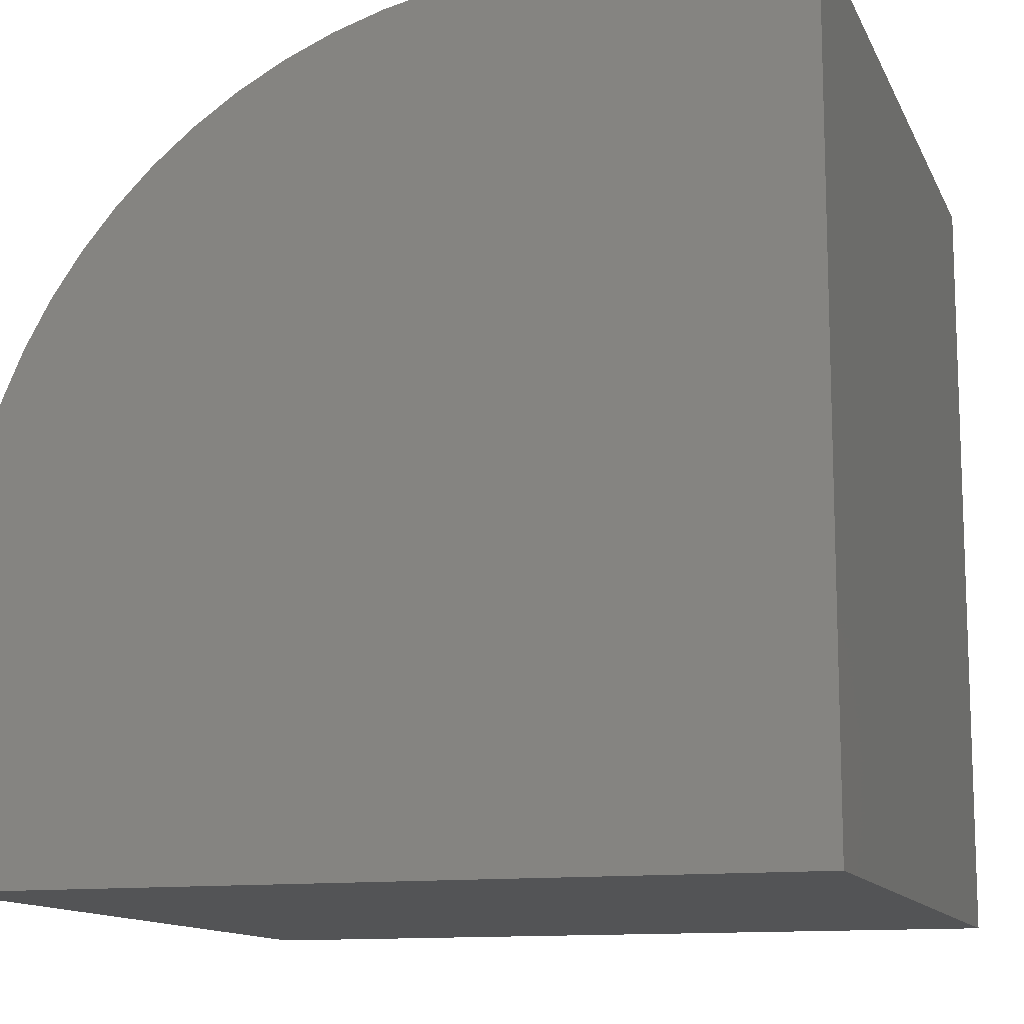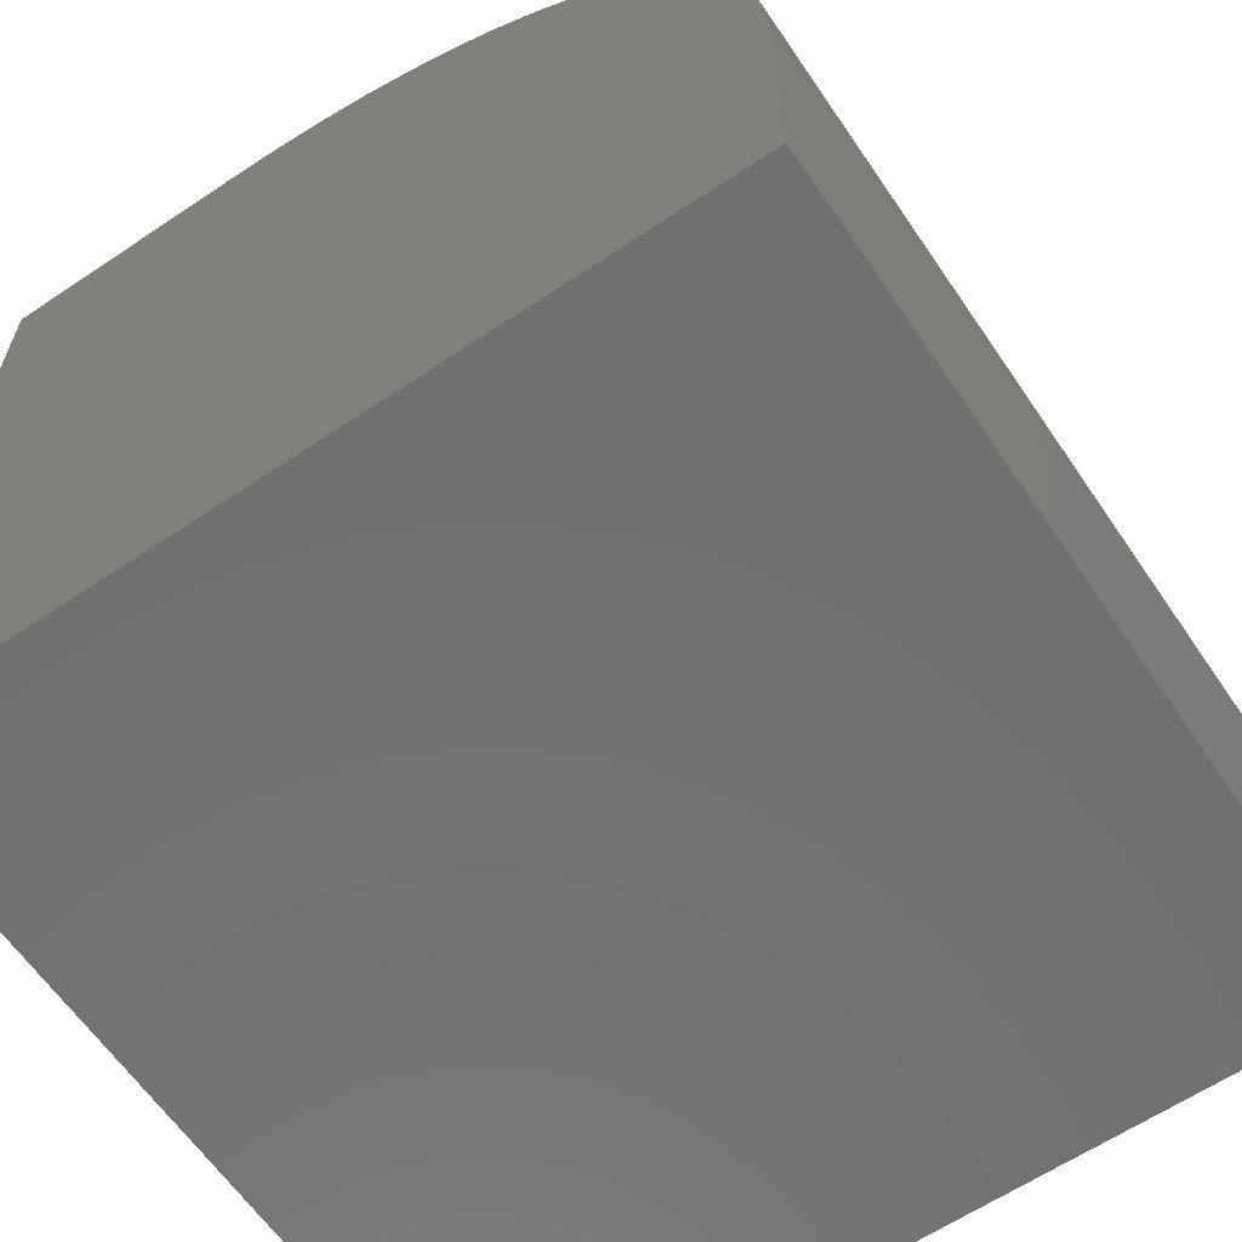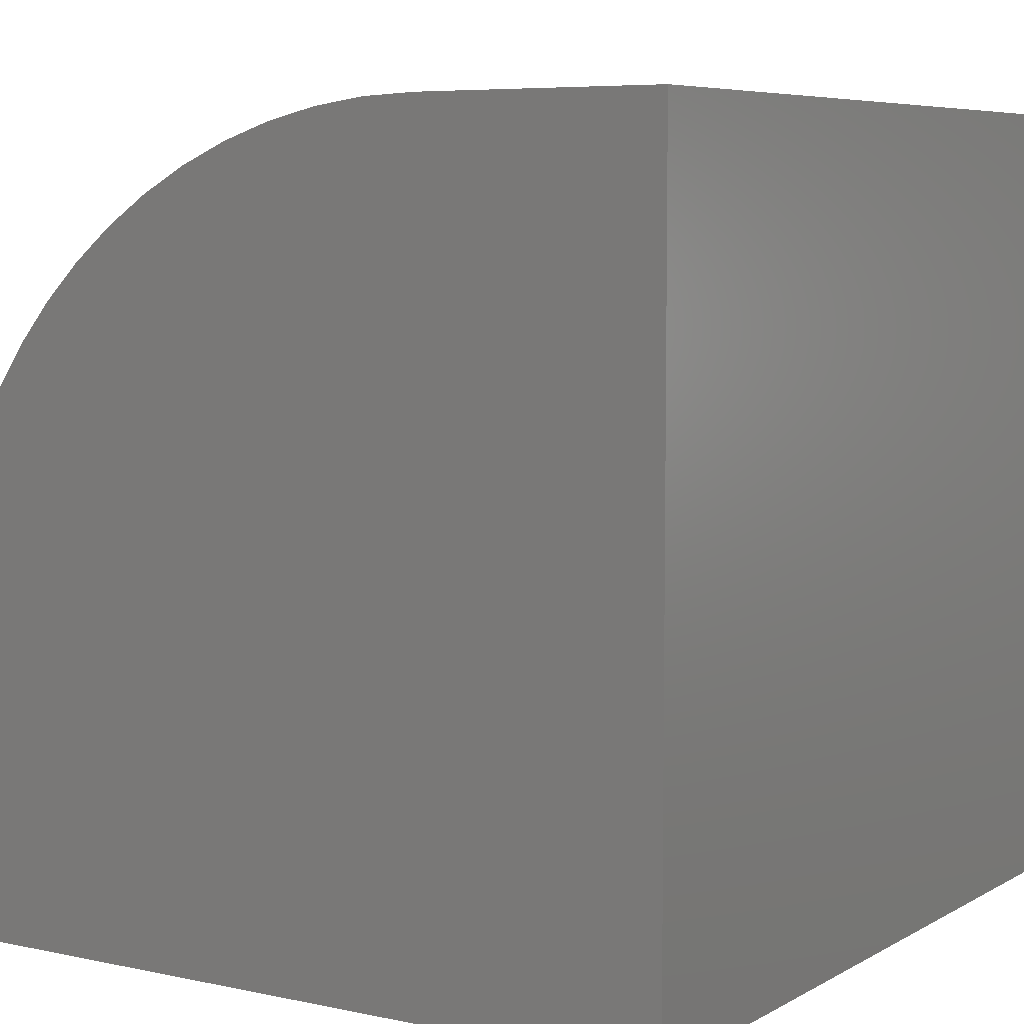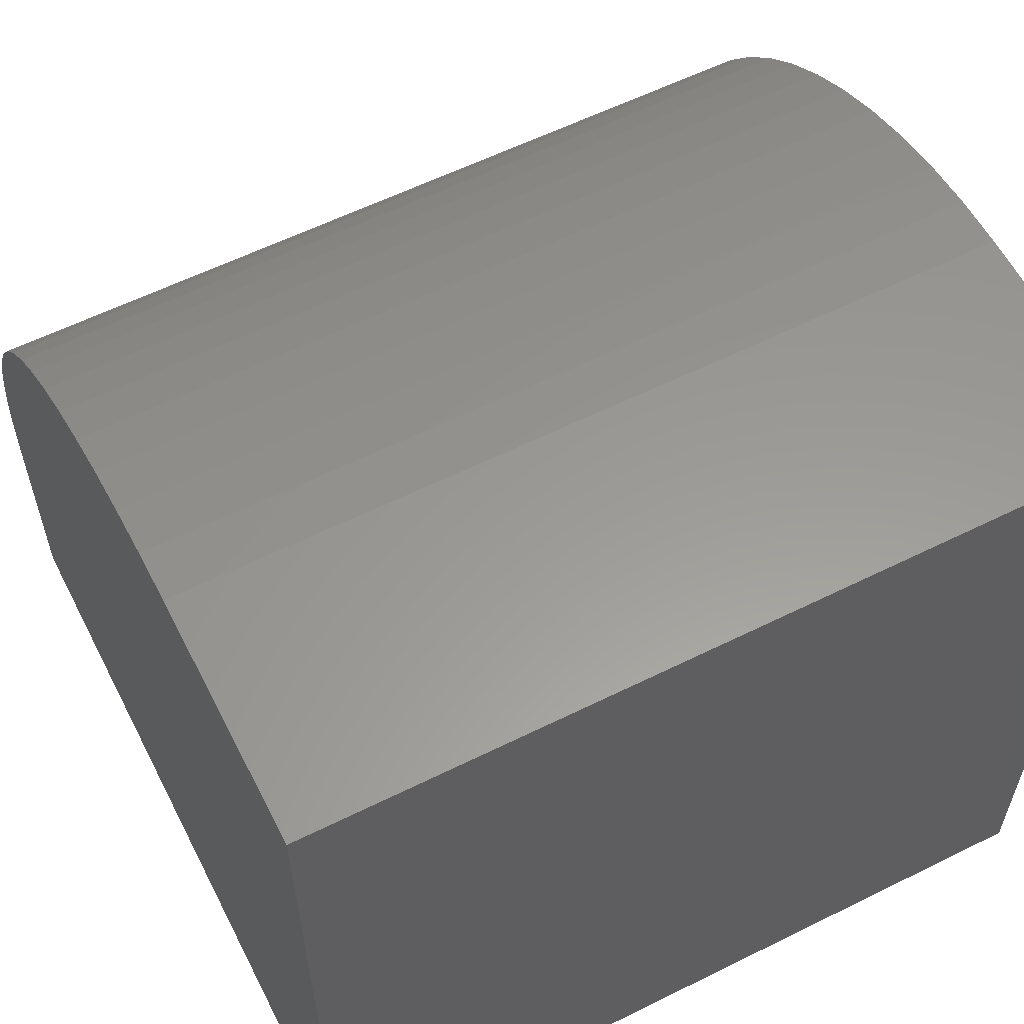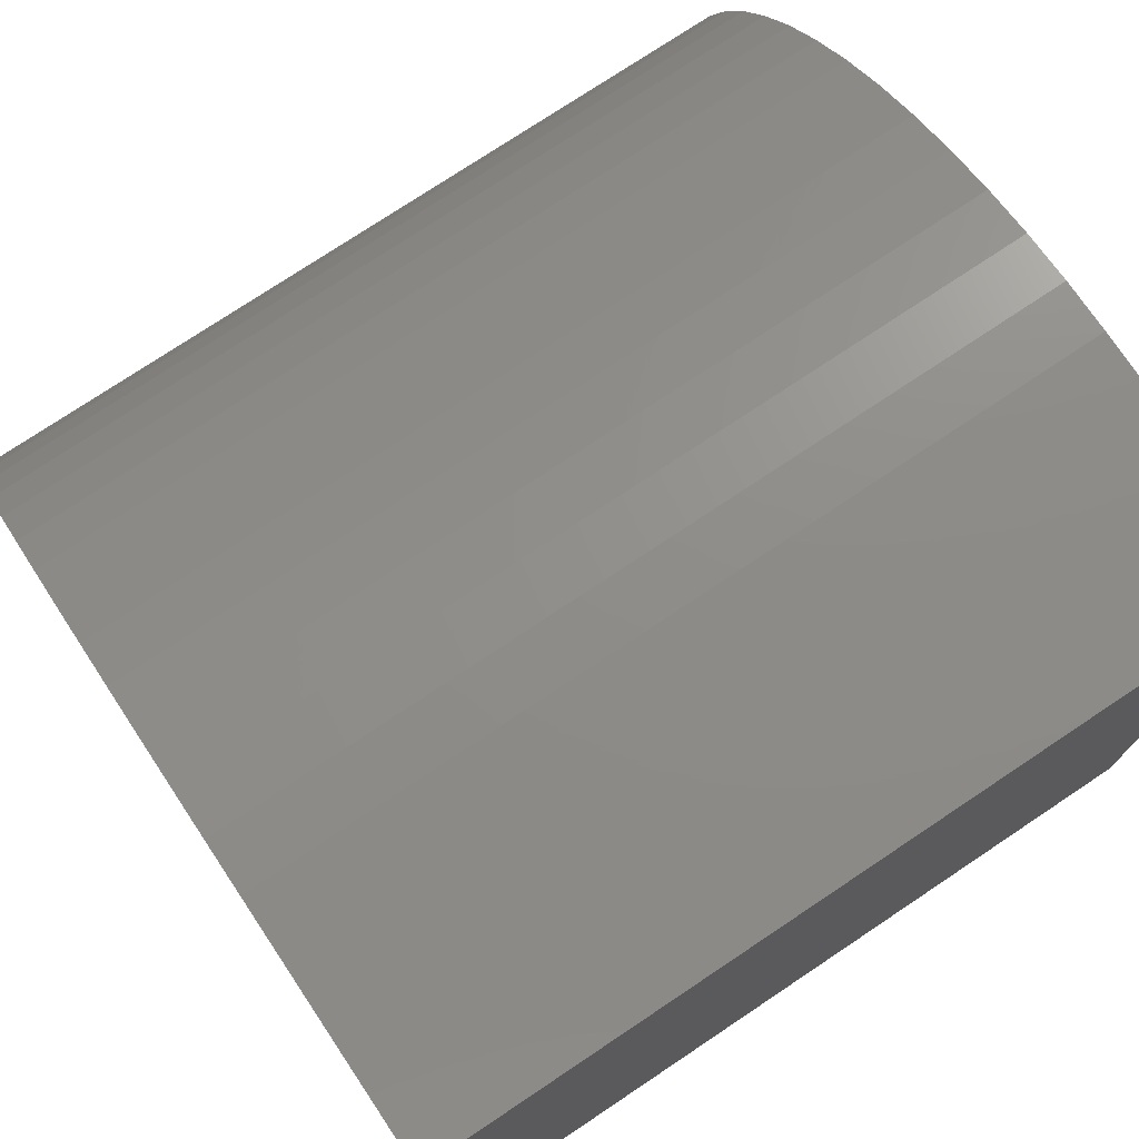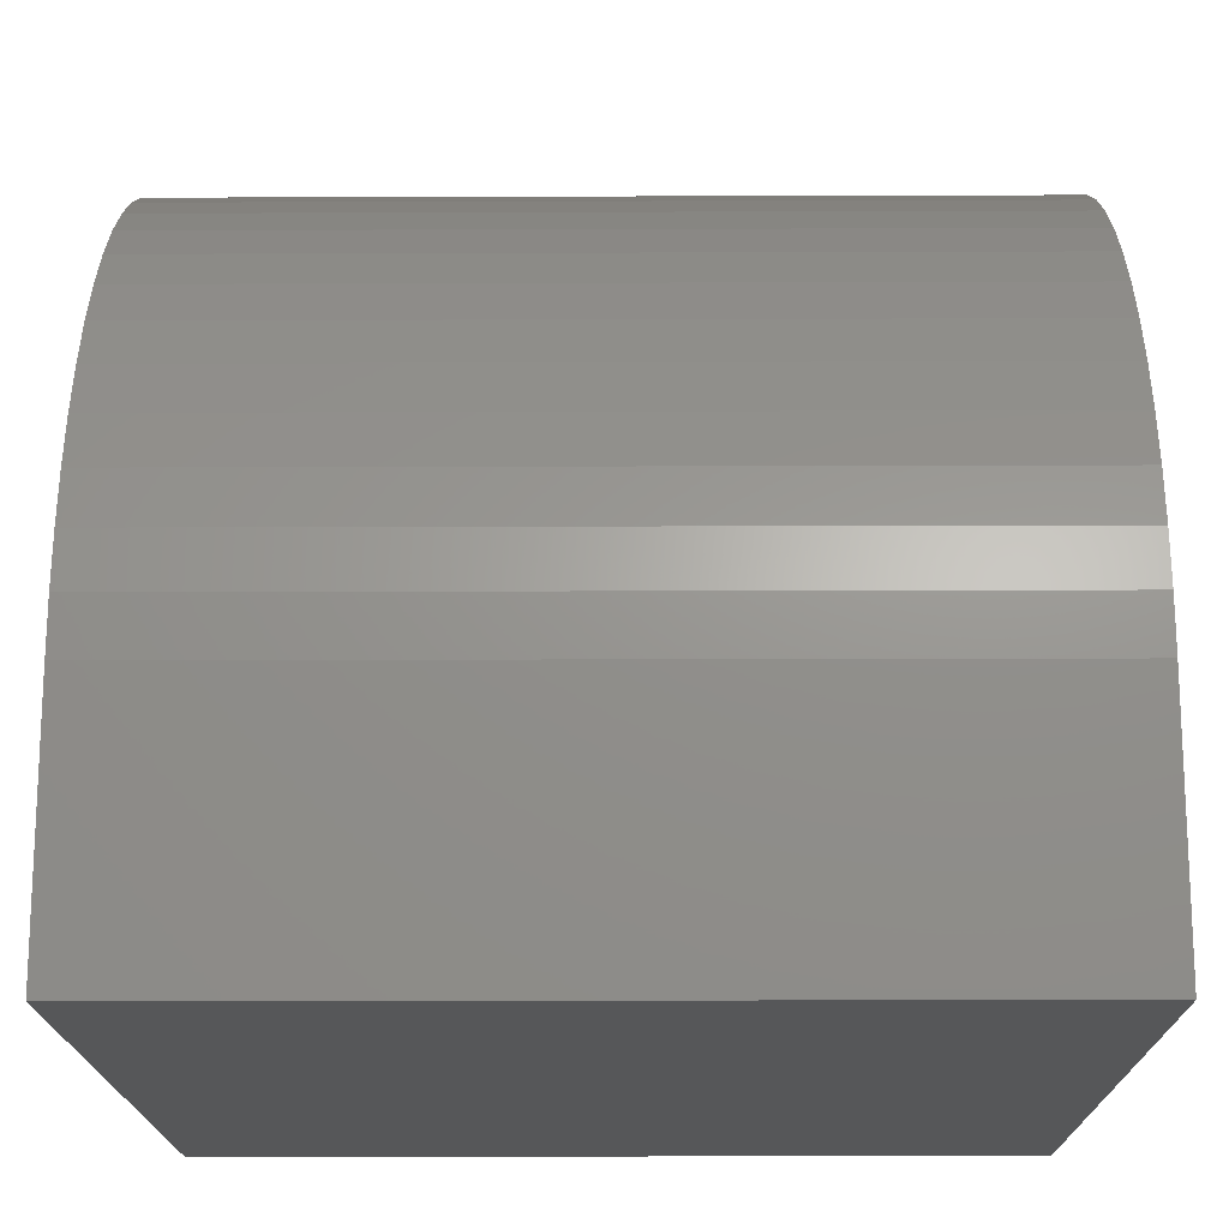
<metadata>
{"format":"stl","ext":"stl","renderer":"f3d","projection":"perspective","resolution":1024,"background":"white","views":[{"elev":-12.3,"azim":-72.7,"up":"+Z"},{"elev":-62.4,"azim":124.2,"up":"+Z"},{"elev":6.4,"azim":122.5,"up":"+Y"},{"elev":59.3,"azim":-27.0,"up":"+Z"},{"elev":75.8,"azim":-33.7,"up":"+Z"},{"elev":-17.2,"azim":-179.6,"up":"+Z"}]}
</metadata>
<code>
# stl→obj: 42 verts, 80 faces
v 0 0 0
v 0 0 10
v 0 3.038 10
v 0 9.881 4.317
v 0 9.97 3.68
v 0 10 3.038
v 0 10 0
v 0 6.703 8.957
v 0 7.233 8.594
v 0 9.27 6.141
v 0 8.957 6.703
v 0 8.594 7.233
v 0 9.53 5.553
v 0 9.734 4.943
v 0 3.68 9.97
v 0 4.317 9.881
v 0 4.943 9.734
v 0 7.728 8.183
v 0 8.183 7.728
v 0 5.553 9.53
v 0 6.141 9.27
v 10 3.038 10
v 10 0 10
v 10 0 0
v 10 10 0
v 10 10 3.038
v 10 9.97 3.68
v 10 9.881 4.317
v 10 9.734 4.943
v 10 9.53 5.553
v 10 9.27 6.141
v 10 8.957 6.703
v 10 4.317 9.881
v 10 3.68 9.97
v 10 8.594 7.233
v 10 8.183 7.728
v 10 7.728 8.183
v 10 7.233 8.594
v 10 6.703 8.957
v 10 6.141 9.27
v 10 5.553 9.53
v 10 4.943 9.734
f 1 2 3
f 4 5 1
f 1 5 6
f 1 6 7
f 8 9 1
f 10 1 11
f 11 1 12
f 10 13 1
f 1 13 14
f 1 14 4
f 3 15 1
f 1 15 16
f 1 16 17
f 9 18 1
f 1 18 19
f 1 19 12
f 17 20 1
f 1 20 21
f 1 21 8
f 3 2 22
f 22 2 23
f 24 25 26
f 26 27 24
f 24 27 28
f 24 28 29
f 29 30 24
f 24 30 31
f 24 31 32
f 33 34 24
f 24 34 22
f 24 22 23
f 32 35 24
f 24 35 36
f 24 36 37
f 37 38 24
f 24 38 39
f 24 39 40
f 40 41 24
f 24 41 42
f 24 42 33
f 7 25 1
f 1 25 24
f 26 25 6
f 6 25 7
f 24 23 1
f 1 23 2
f 3 22 34
f 3 34 15
f 15 34 33
f 15 33 16
f 16 33 42
f 16 42 17
f 17 42 41
f 17 41 20
f 20 41 40
f 20 40 21
f 21 40 39
f 21 39 8
f 8 39 38
f 8 38 9
f 9 38 37
f 9 37 18
f 18 37 36
f 18 36 19
f 19 36 35
f 19 35 12
f 12 35 32
f 12 32 11
f 11 32 31
f 11 31 10
f 10 31 30
f 10 30 13
f 13 30 29
f 13 29 14
f 14 29 28
f 14 28 4
f 4 28 27
f 4 27 5
f 5 27 26
f 5 26 6

</code>
